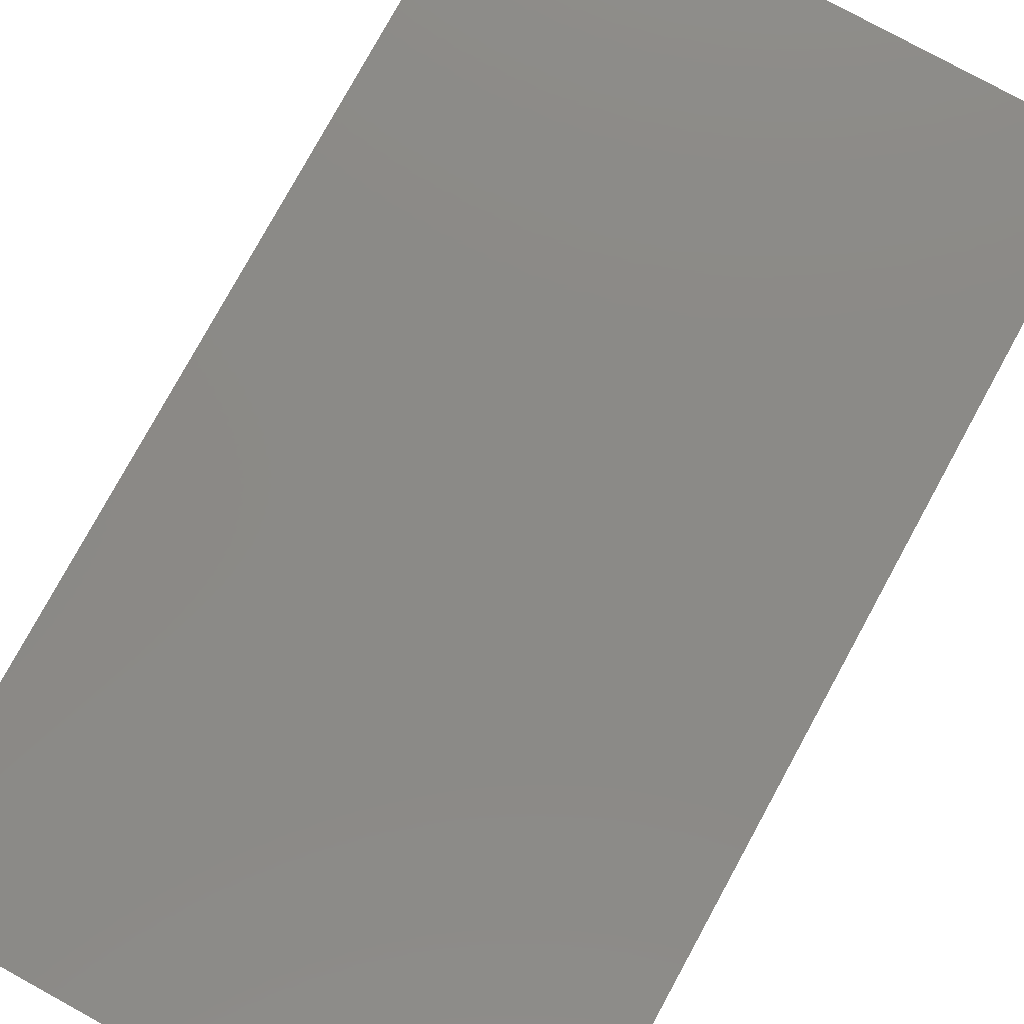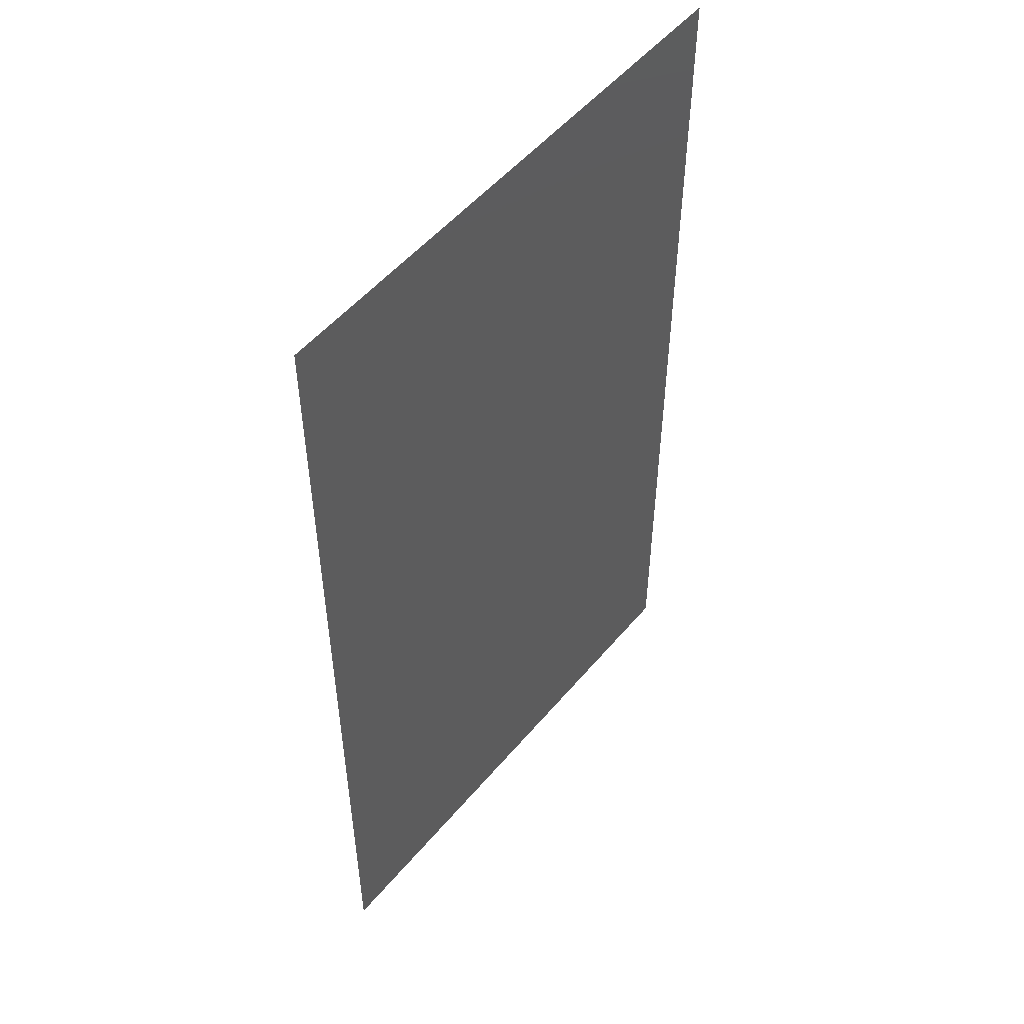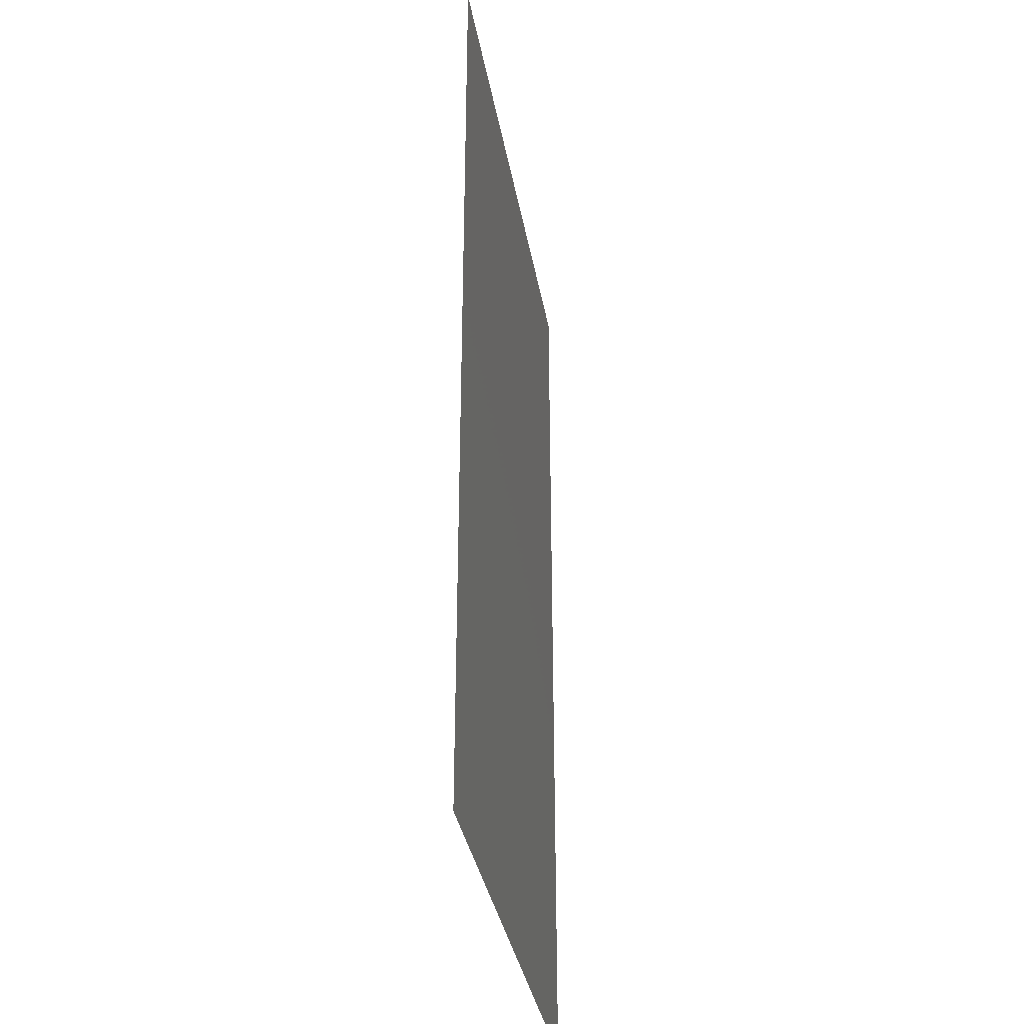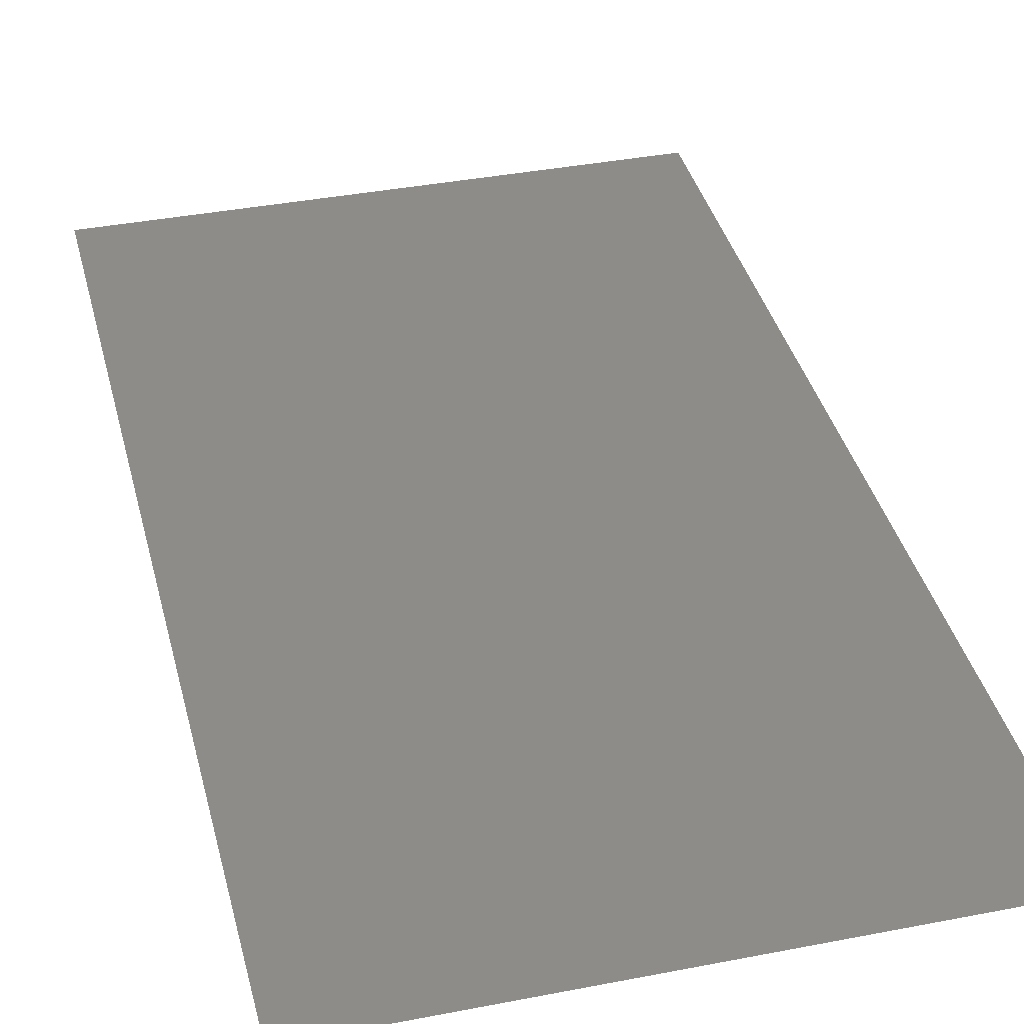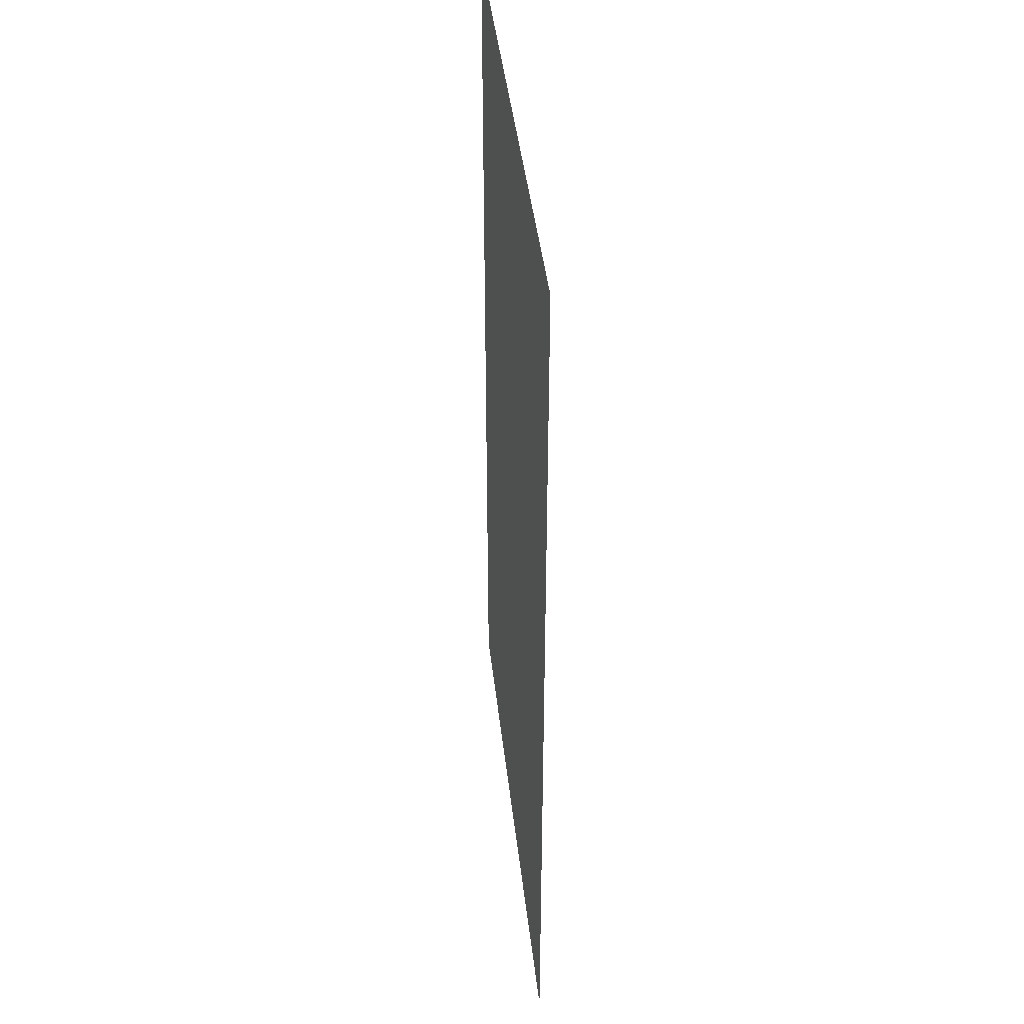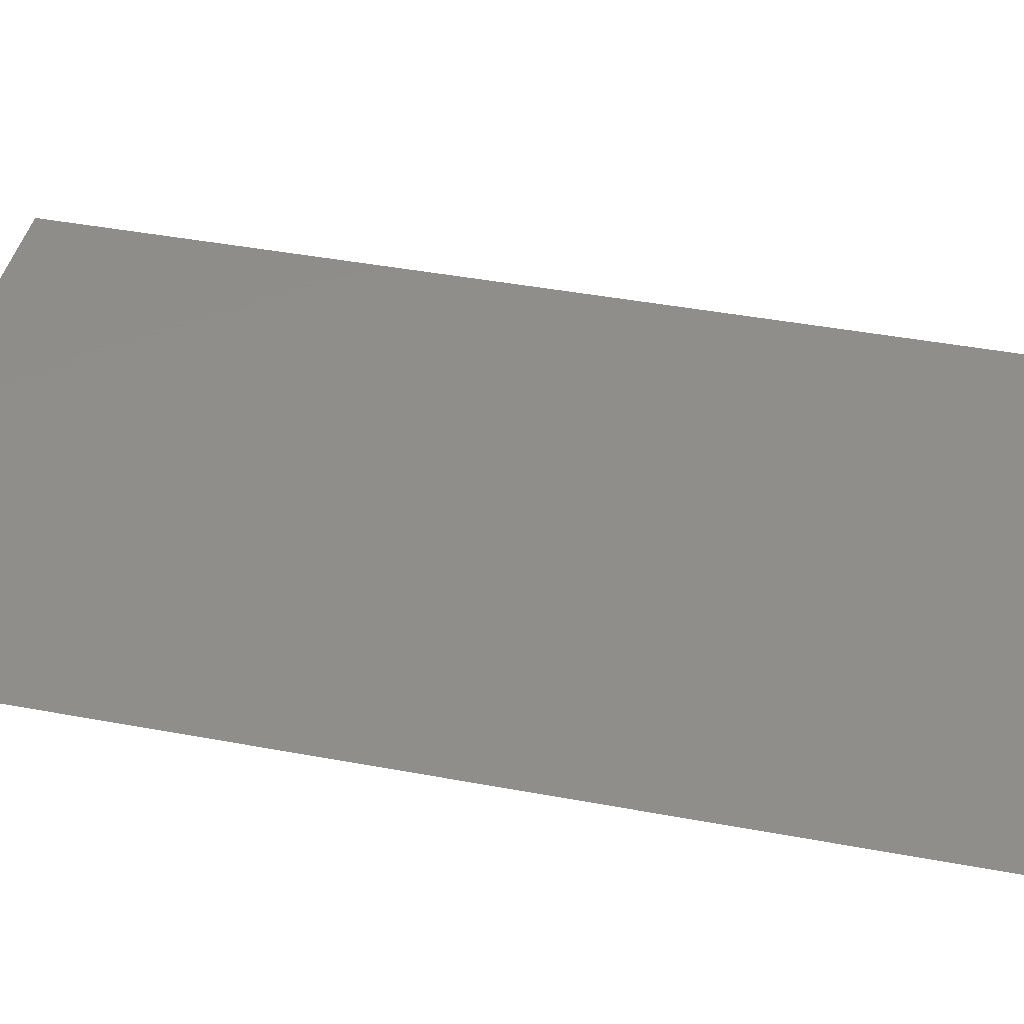
<metadata>
{"format":"stl","ext":"stl","renderer":"f3d","projection":"perspective","resolution":1024,"background":"white","views":[{"elev":78.7,"azim":-151.3,"up":"+Y"},{"elev":52.4,"azim":128.8,"up":"+Z"},{"elev":-35.0,"azim":99.8,"up":"+Z"},{"elev":37.9,"azim":-13.9,"up":"+Y"},{"elev":42.5,"azim":83.7,"up":"+Z"},{"elev":42.6,"azim":-77.4,"up":"+Y"}]}
</metadata>
<code>
# stl→obj: 4 verts, 2 faces
v 18.9 4.443 1.4
v 19.7 4.443 1.4
v 18.9 4.443 2.8
v 19.7 4.443 2.8
f 1 2 3
f 2 3 4

</code>
